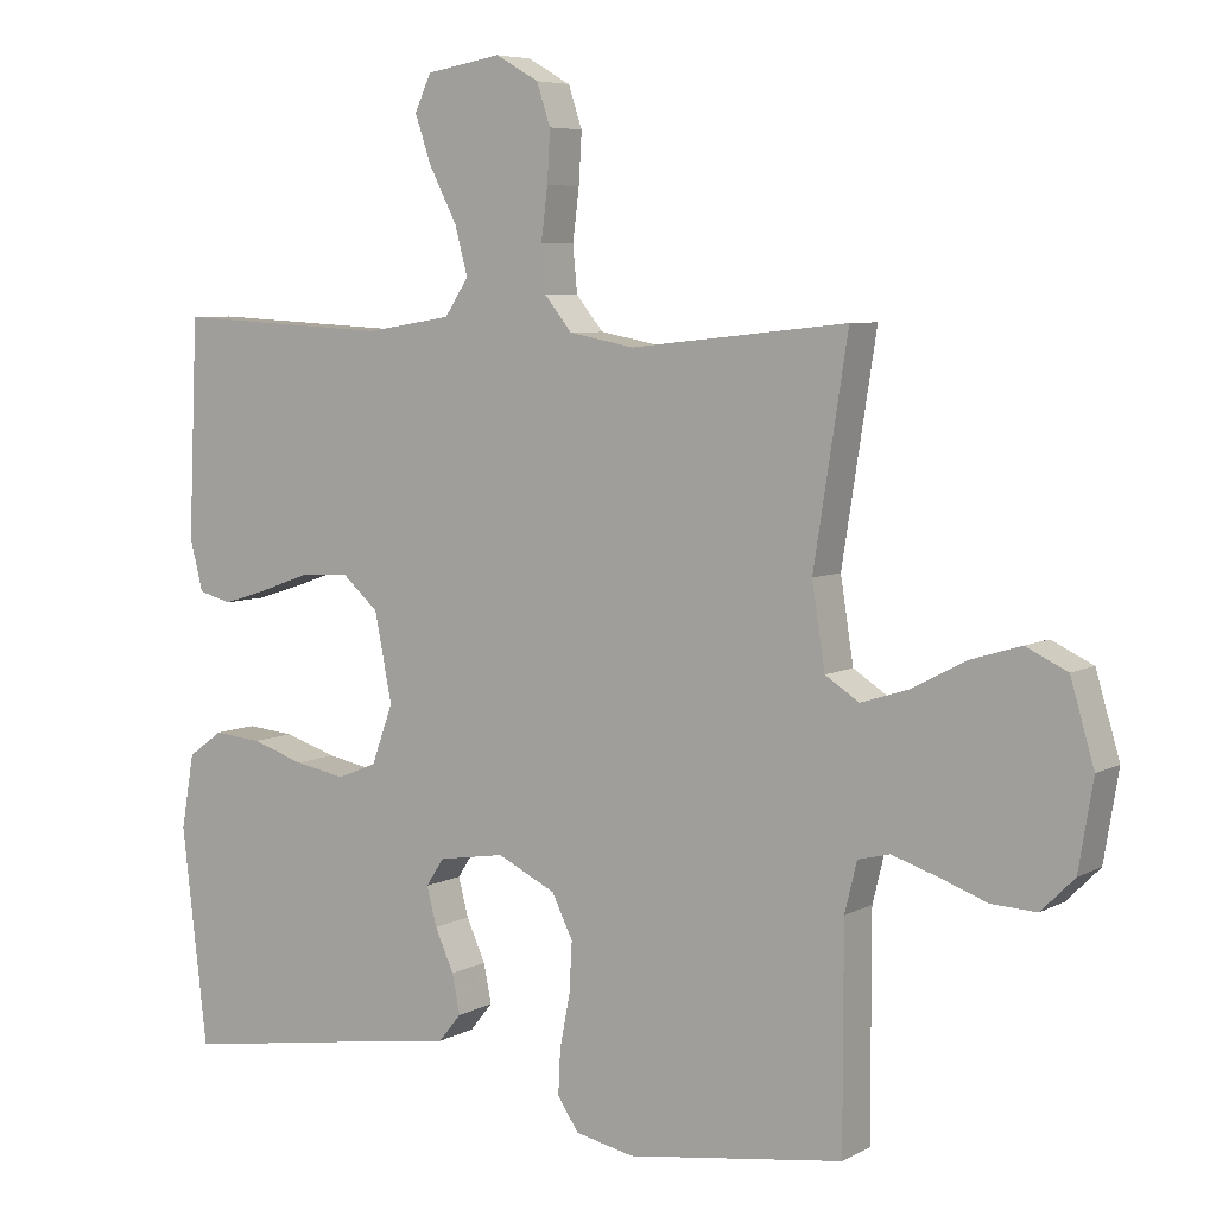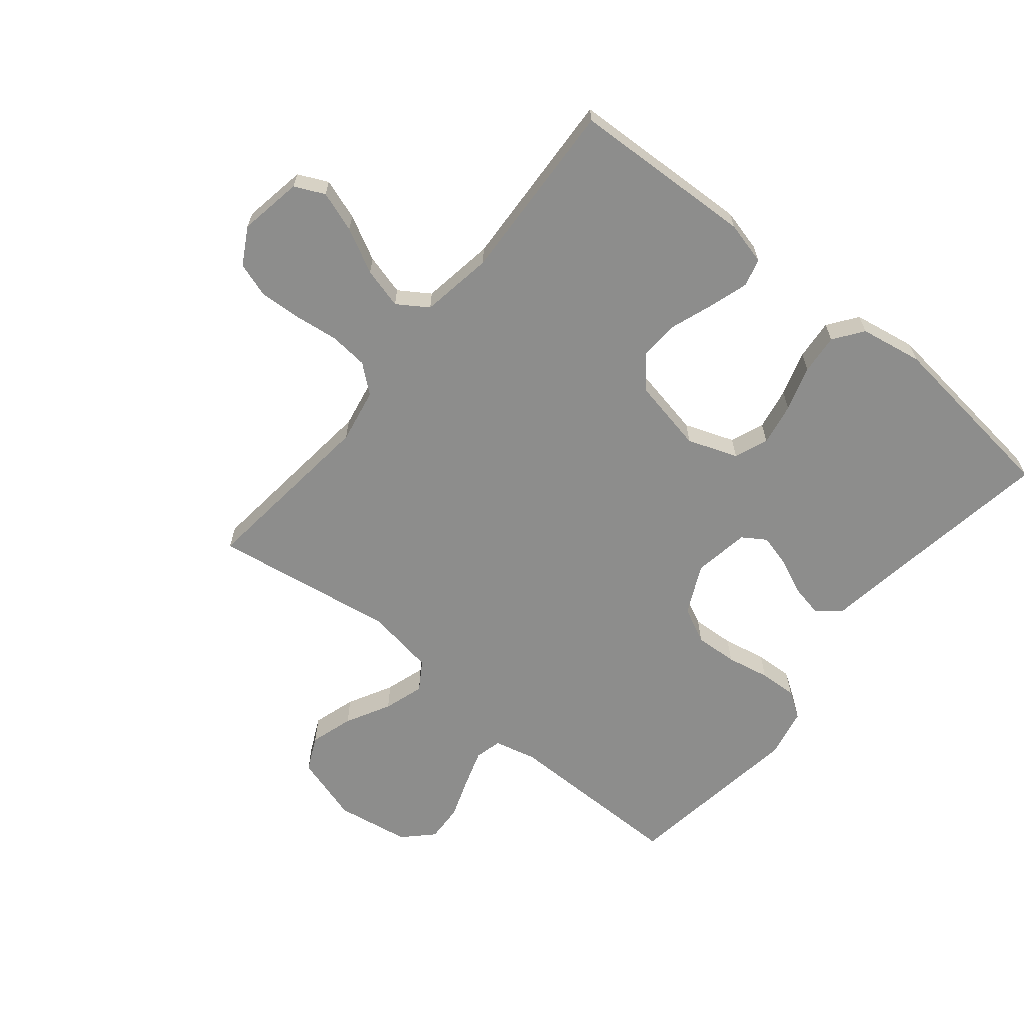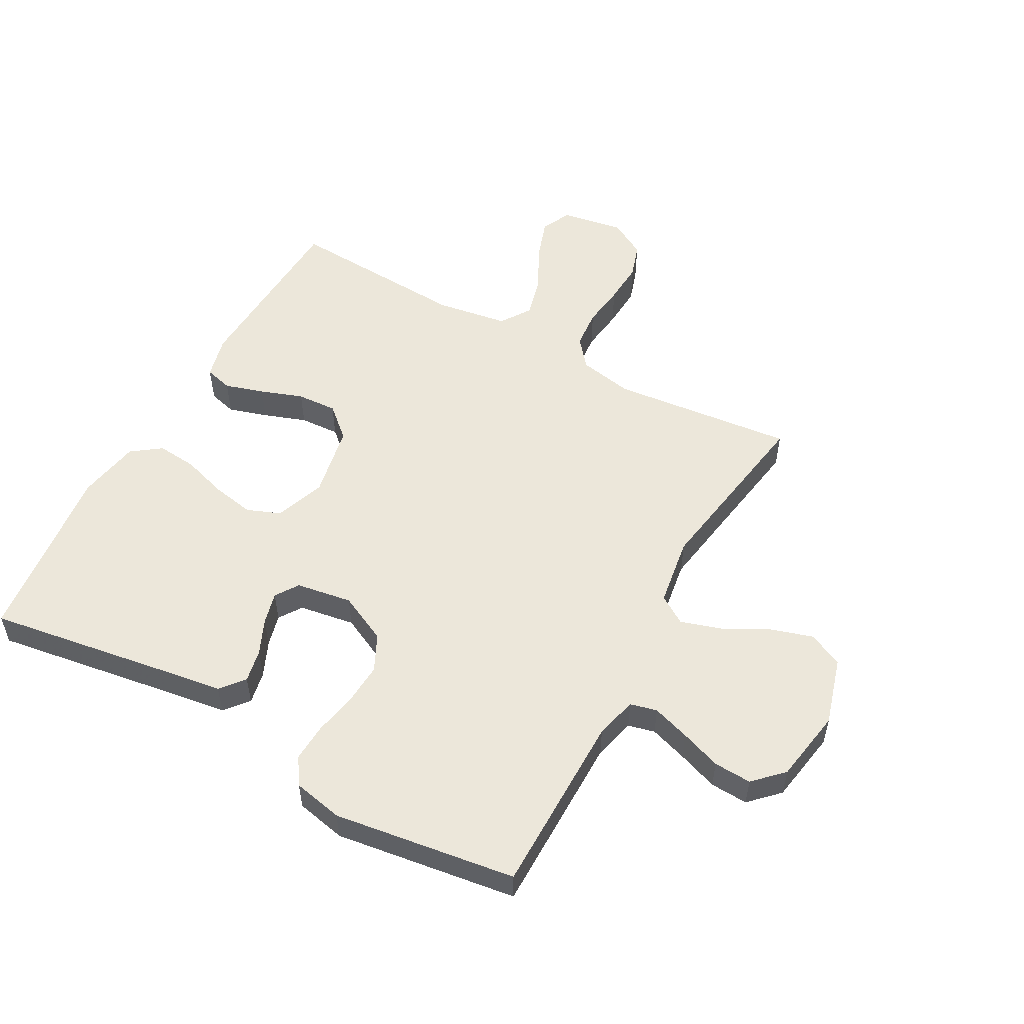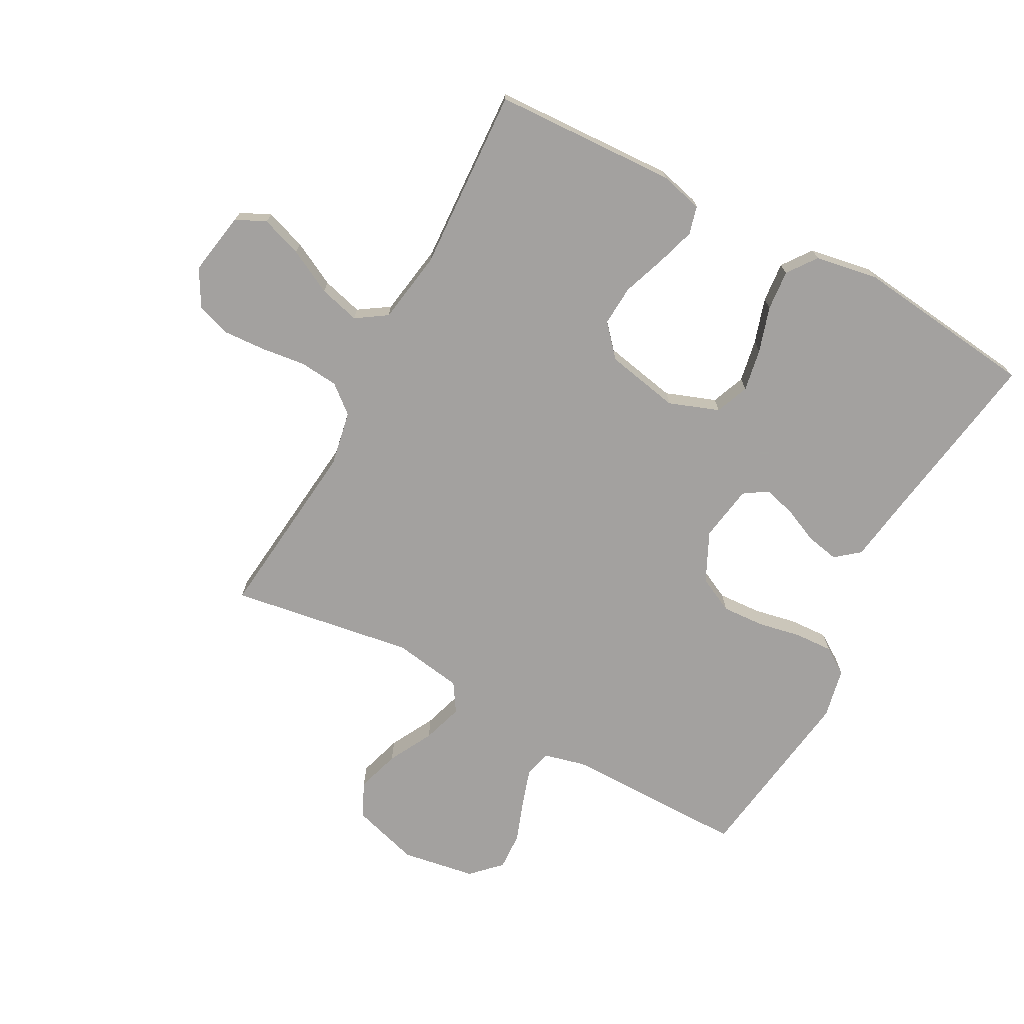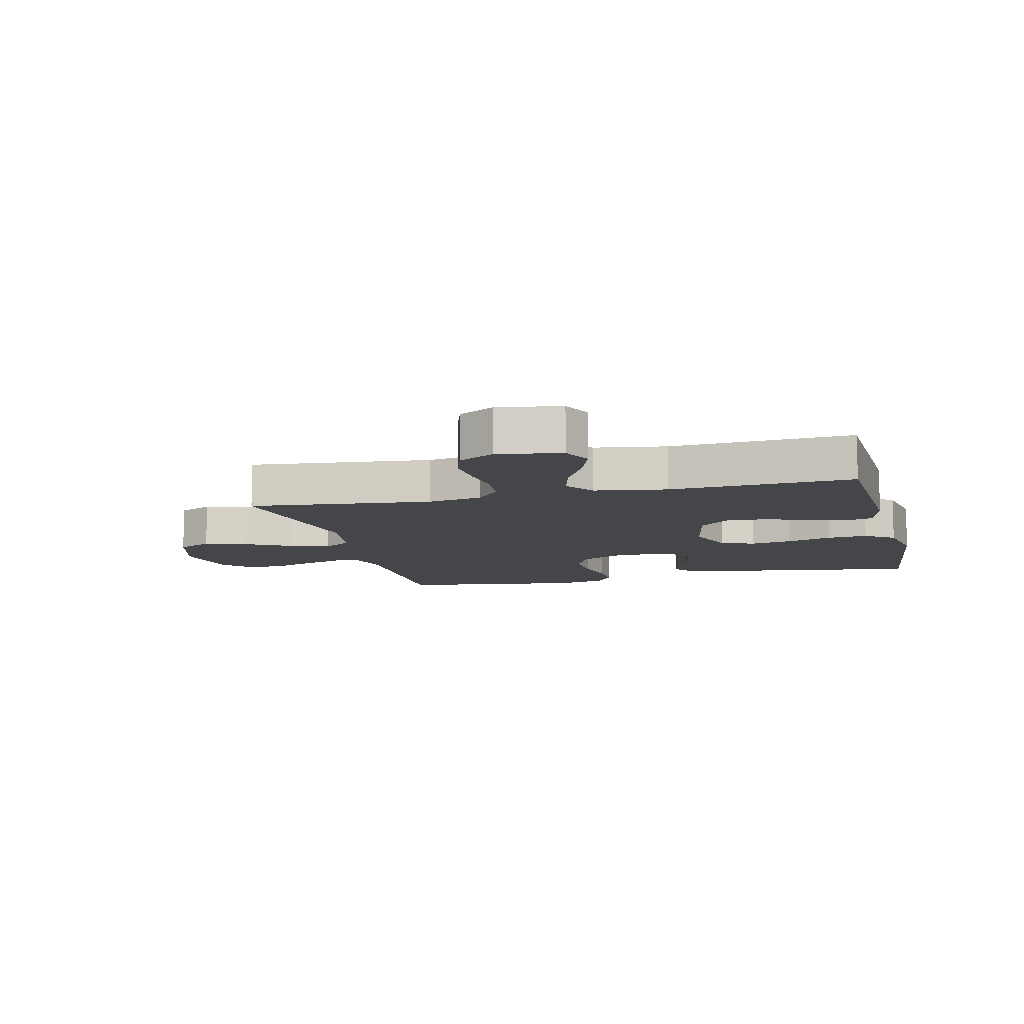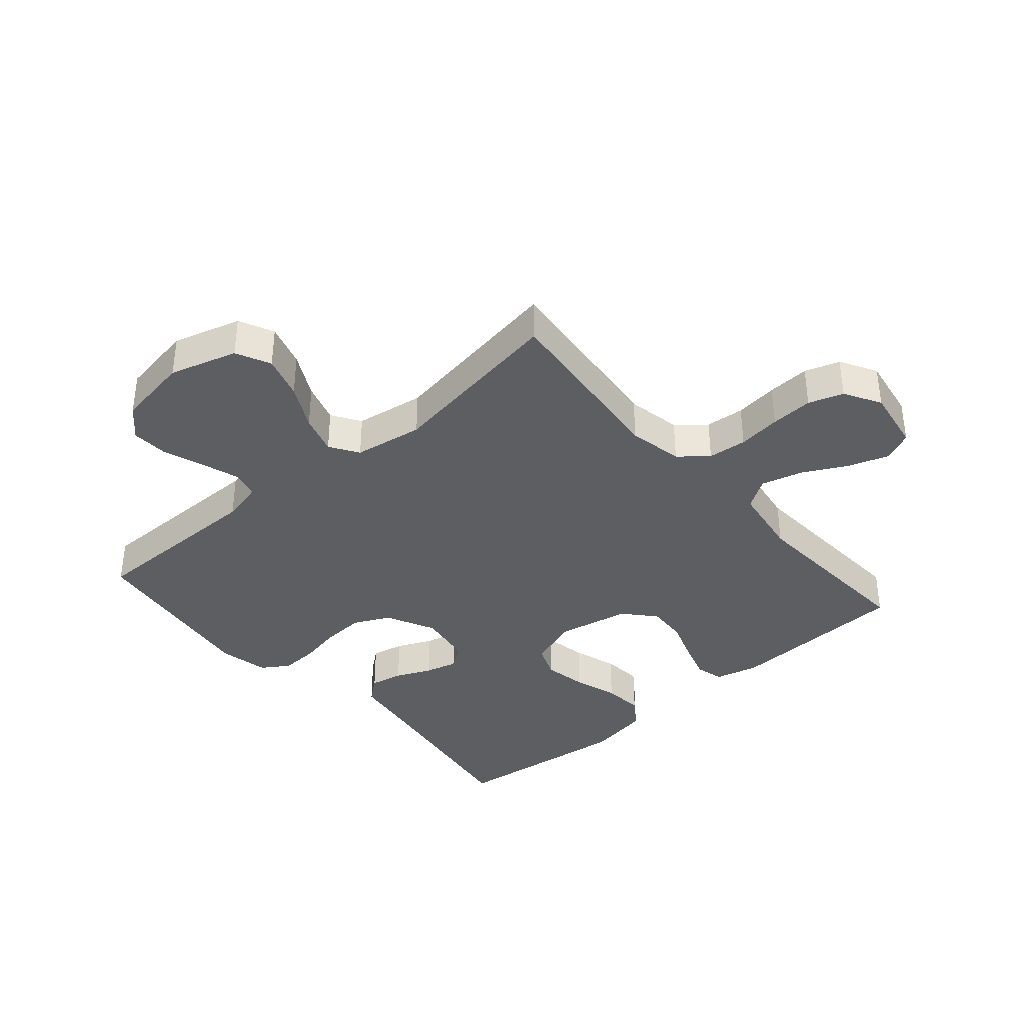
<metadata>
{"format":"obj","ext":"obj","renderer":"f3d","projection":"perspective","resolution":1024,"background":"white","views":[{"elev":6.3,"azim":-146.7,"up":"+Z"},{"elev":-64.4,"azim":50.7,"up":"+Y"},{"elev":53.8,"azim":-151.0,"up":"+Y"},{"elev":-72.3,"azim":61.7,"up":"+Y"},{"elev":-9.8,"azim":13.9,"up":"+Y"},{"elev":-37.4,"azim":-49.0,"up":"+Y"}]}
</metadata>
<code>
v 0.5 0.07 -0.5
v 0.2 0.07 -0.453
v 0.098 0.07 -0.438
v 0.066 0.07 -0.399
v 0.077 0.07 -0.345
v 0.103 0.07 -0.287
v 0.117 0.07 -0.234
v 0.092 0.07 -0.196
v 0 0.07 -0.181
v -0.081 0.07 -0.22
v -0.11 0.07 -0.279
v -0.106 0.07 -0.349
v -0.092 0.07 -0.42
v -0.089 0.07 -0.482
v -0.118 0.07 -0.526
v -0.2 0.07 -0.543
v -0.5 0.07 -0.5
v -0.5 0.07 -0.2
v -0.517 0.07 -0.131
v -0.561 0.07 -0.12
v -0.623 0.07 -0.14
v -0.69 0.07 -0.164
v -0.752 0.07 -0.167
v -0.798 0.07 -0.121
v -0.818 0.07 0
v -0.785 0.07 0.111
v -0.728 0.07 0.138
v -0.657 0.07 0.116
v -0.584 0.07 0.077
v -0.518 0.07 0.056
v -0.471 0.07 0.086
v -0.453 0.07 0.2
v -0.5 0.07 0.5
v -0.2 0.07 0.468
v -0.11 0.07 0.485
v -0.072 0.07 0.531
v -0.066 0.07 0.595
v -0.075 0.07 0.666
v -0.079 0.07 0.736
v -0.06 0.07 0.793
v 0 0.07 0.827
v 0.104 0.07 0.809
v 0.127 0.07 0.76
v 0.104 0.07 0.693
v 0.066 0.07 0.62
v 0.048 0.07 0.553
v 0.081 0.07 0.503
v 0.2 0.07 0.484
v 0.5 0.07 0.5
v 0.513 0.07 0.2
v 0.495 0.07 0.129
v 0.449 0.07 0.117
v 0.385 0.07 0.137
v 0.315 0.07 0.162
v 0.249 0.07 0.166
v 0.198 0.07 0.121
v 0.174 0.07 0
v 0.204 0.07 -0.082
v 0.259 0.07 -0.104
v 0.329 0.07 -0.091
v 0.403 0.07 -0.068
v 0.469 0.07 -0.062
v 0.517 0.07 -0.097
v 0.535 0.07 -0.2
v 0.5 0 -0.5
v 0.2 0 -0.453
v 0.098 0 -0.438
v 0.066 0 -0.399
v 0.077 0 -0.345
v 0.103 0 -0.287
v 0.117 0 -0.234
v 0.092 0 -0.196
v 0 0 -0.181
v -0.081 0 -0.22
v -0.11 0 -0.279
v -0.106 0 -0.349
v -0.092 0 -0.42
v -0.089 0 -0.482
v -0.118 0 -0.526
v -0.2 0 -0.543
v -0.5 0 -0.5
v -0.5 0 -0.2
v -0.517 0 -0.131
v -0.561 0 -0.12
v -0.623 0 -0.14
v -0.69 0 -0.164
v -0.752 0 -0.167
v -0.798 0 -0.121
v -0.818 0 0
v -0.785 0 0.111
v -0.728 0 0.138
v -0.657 0 0.116
v -0.584 0 0.077
v -0.518 0 0.056
v -0.471 0 0.086
v -0.453 0 0.2
v -0.5 0 0.5
v -0.2 0 0.468
v -0.11 0 0.485
v -0.072 0 0.531
v -0.066 0 0.595
v -0.075 0 0.666
v -0.079 0 0.736
v -0.06 0 0.793
v 0 0 0.827
v 0.104 0 0.809
v 0.127 0 0.76
v 0.104 0 0.693
v 0.066 0 0.62
v 0.048 0 0.553
v 0.081 0 0.503
v 0.2 0 0.484
v 0.5 0 0.5
v 0.513 0 0.2
v 0.495 0 0.129
v 0.449 0 0.117
v 0.385 0 0.137
v 0.315 0 0.162
v 0.249 0 0.166
v 0.198 0 0.121
v 0.174 0 0
v 0.204 0 -0.082
v 0.259 0 -0.104
v 0.329 0 -0.091
v 0.403 0 -0.068
v 0.469 0 -0.062
v 0.517 0 -0.097
v 0.535 0 -0.2
f 64 1 2
f 63 64 2
f 62 63 2
f 61 62 2
f 60 61 2
f 4 5 6
f 3 4 6
f 2 3 6
f 60 2 6
f 59 60 6
f 58 59 6 7
f 57 58 7 8
f 56 57 8 9
f 52 53 54
f 51 52 54
f 50 51 54
f 49 50 54
f 48 49 54
f 47 48 54 55
f 46 47 55 56
f 43 44 45
f 42 43 45
f 41 42 45
f 40 41 45
f 39 40 45
f 38 39 45
f 37 38 45
f 36 37 45 46
f 56 9 10
f 46 56 10
f 36 46 10
f 35 36 10
f 32 33 34
f 35 10 11
f 34 35 11
f 32 34 11
f 31 32 11
f 27 28 29
f 26 27 29
f 25 26 29
f 24 25 29
f 23 24 29
f 22 23 29
f 21 22 29
f 20 21 29 30
f 19 20 30 31
f 16 17 18
f 15 16 18
f 14 15 18
f 13 14 18
f 12 13 18
f 18 19 31
f 12 18 31
f 11 12 31
f 66 65 128
f 66 128 127
f 66 127 126
f 66 126 125
f 66 125 124
f 70 69 68
f 70 68 67
f 70 67 66
f 70 66 124
f 70 124 123
f 71 70 123 122
f 72 71 122 121
f 73 72 121 120
f 118 117 116
f 118 116 115
f 118 115 114
f 118 114 113
f 118 113 112
f 119 118 112 111
f 120 119 111 110
f 109 108 107
f 109 107 106
f 109 106 105
f 109 105 104
f 109 104 103
f 109 103 102
f 109 102 101
f 110 109 101 100
f 74 73 120
f 74 120 110
f 74 110 100
f 74 100 99
f 98 97 96
f 75 74 99
f 75 99 98
f 75 98 96
f 75 96 95
f 93 92 91
f 93 91 90
f 93 90 89
f 93 89 88
f 93 88 87
f 93 87 86
f 93 86 85
f 94 93 85 84
f 95 94 84 83
f 82 81 80
f 82 80 79
f 82 79 78
f 82 78 77
f 82 77 76
f 95 83 82
f 95 82 76
f 95 76 75
f 1 65 66 2
f 2 66 67 3
f 3 67 68 4
f 4 68 69 5
f 5 69 70 6
f 6 70 71 7
f 7 71 72 8
f 8 72 73 9
f 9 73 74 10
f 10 74 75 11
f 11 75 76 12
f 12 76 77 13
f 13 77 78 14
f 14 78 79 15
f 15 79 80 16
f 16 80 81 17
f 17 81 82 18
f 18 82 83 19
f 19 83 84 20
f 20 84 85 21
f 21 85 86 22
f 22 86 87 23
f 23 87 88 24
f 24 88 89 25
f 25 89 90 26
f 26 90 91 27
f 27 91 92 28
f 28 92 93 29
f 29 93 94 30
f 30 94 95 31
f 31 95 96 32
f 32 96 97 33
f 33 97 98 34
f 34 98 99 35
f 35 99 100 36
f 36 100 101 37
f 37 101 102 38
f 38 102 103 39
f 39 103 104 40
f 40 104 105 41
f 41 105 106 42
f 42 106 107 43
f 43 107 108 44
f 44 108 109 45
f 45 109 110 46
f 46 110 111 47
f 47 111 112 48
f 48 112 113 49
f 49 113 114 50
f 50 114 115 51
f 51 115 116 52
f 52 116 117 53
f 53 117 118 54
f 54 118 119 55
f 55 119 120 56
f 56 120 121 57
f 57 121 122 58
f 58 122 123 59
f 59 123 124 60
f 60 124 125 61
f 61 125 126 62
f 62 126 127 63
f 63 127 128 64
f 64 128 65 1

</code>
